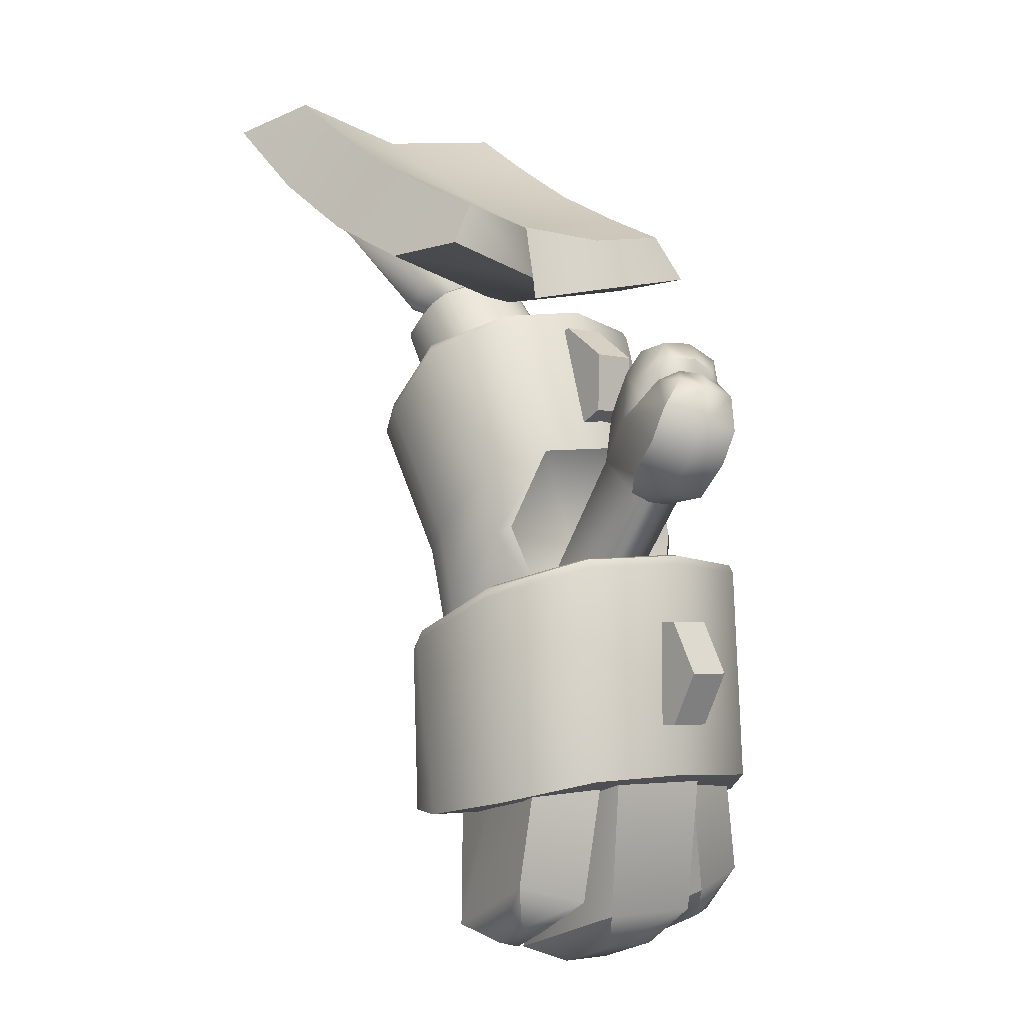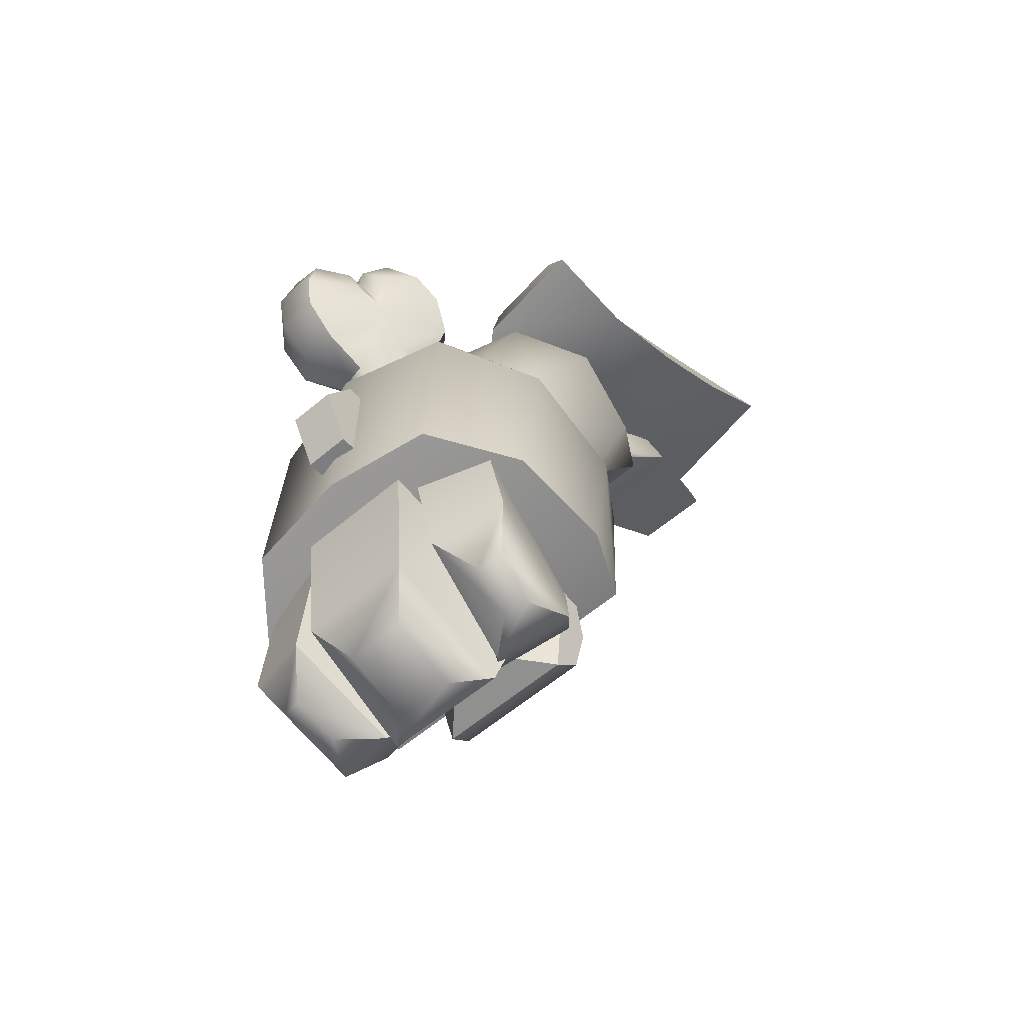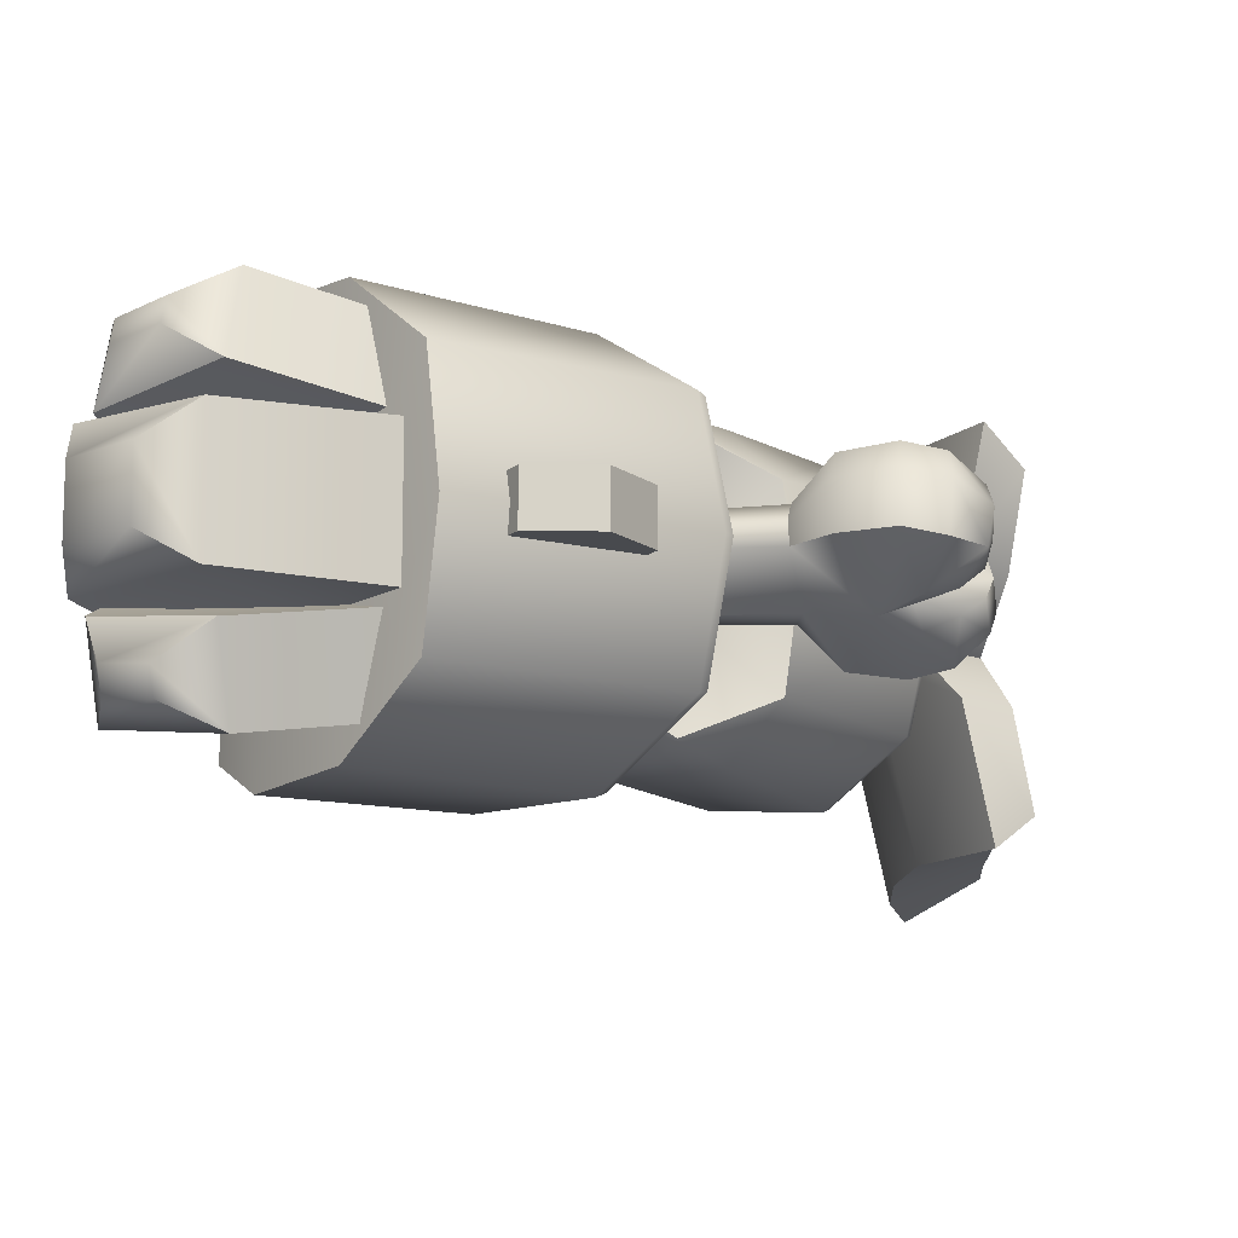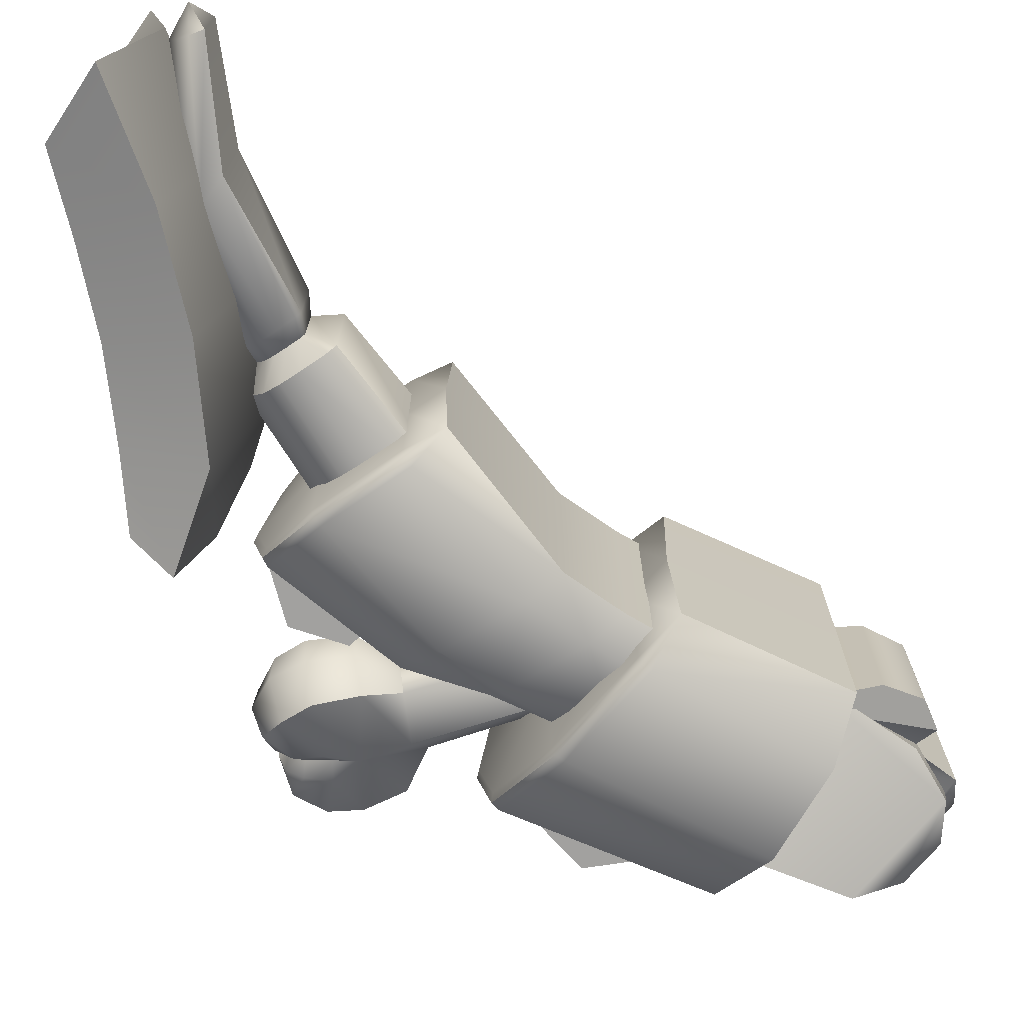
<metadata>
{"format":"obj","ext":"obj","renderer":"f3d","projection":"perspective","resolution":1024,"background":"white","views":[{"elev":-3.9,"azim":49.0,"up":"+Y"},{"elev":-59.0,"azim":131.1,"up":"+Y"},{"elev":-12.8,"azim":60.4,"up":"+Z"},{"elev":-72.2,"azim":-109.8,"up":"+Z"}]}
</metadata>
<code>
o character_skeleton_warrior_armLeft_Cube.7636
v 0.02733 0.05258 -0
v 0.1552 -0.08954 0
v -0.03019 0.03657 -0.04316
v 0.008355 0.0473 -0.03305
v -0.008415 0.04263 -0.04211
v 0.1515 -0.09187 -0.02273
v 0.12 -0.1116 -0.04843
v 0.1405 -0.09875 -0.04107
v 0.1308 -0.1049 -0.04669
v -0.03019 0.03657 0.04316
v -0.008415 0.04263 0.04211
v 0.008355 0.0473 0.03305
v 0.12 -0.1116 0.04843
v 0.1515 -0.09187 0.02273
v 0.1308 -0.1049 0.04669
v 0.1405 -0.09875 0.04107
v 0.09467 -0.1275 -0.04704
v 0.09008 -0.1304 -0.04248
v 0.09008 -0.1304 0.04248
v 0.09467 -0.1275 0.04704
v 0.1606 -0.395 0.112
v 0.1606 -0.395 -0.112
v 0.2747 -0.3702 0.06888
v 0.2747 -0.3702 -0.06888
v 0.2259 -0.3841 -0.1081
v 0.2259 -0.3841 0.1081
v 0.1193 -0.3948 -0.09263
v 0.1193 -0.3948 0.09263
v 0.1606 -0.395 -0
v 0.1394 -0.2693 -0
v 0.2841 -0.3676 -0
v 0.2077 -0.2425 -0
v 0.2259 -0.3841 -0
v 0.1193 -0.3948 -0
v 0.1088 -0.281 -0
v 0.1341 -0.2007 0.08554
v 0.1341 -0.2007 -0.08554
v 0.2079 -0.1498 0.05262
v 0.2079 -0.1498 -0.05262
v 0.1798 -0.1648 -0.08257
v 0.1798 -0.1648 0.08257
v 0.1134 -0.2157 -0.07536
v 0.1134 -0.2157 0.07536
v 0.07596 -0.1064 -0
v 0.2137 -0.1451 -0
v 0.125 -0.06991 -0
v 0.1134 -0.2157 -0
v 0.05396 -0.1225 -0
v 0.1394 -0.2693 0.09897
v 0.1408 -0.2777 0.1083
v 0.1398 -0.2718 0.1055
v 0.1408 -0.2777 -0.1083
v 0.1394 -0.2693 -0.09872
v 0.1398 -0.2718 -0.1054
v 0.2594 -0.2255 0.06425
v 0.2666 -0.2316 0.06888
v 0.2643 -0.2262 0.06752
v 0.2596 -0.2254 -0.06386
v 0.2666 -0.2316 -0.06888
v 0.2643 -0.2262 -0.06741
v 0.2089 -0.2509 -0.1081
v 0.2077 -0.2425 -0.09869
v 0.208 -0.2449 -0.1053
v 0.2089 -0.2509 0.1081
v 0.2077 -0.2425 0.09895
v 0.208 -0.2449 0.1054
v 0.1095 -0.2846 0.0887
v 0.1095 -0.2846 -0.08859
v 0.2831 -0.2275 -0
v 0.2751 -0.2214 -0
v 0.2807 -0.2222 -0
v 0.07596 -0.1064 0.07569
v 0.08036 -0.1136 0.08507
v 0.07725 -0.1085 0.08204
v 0.08036 -0.1136 -0.08507
v 0.07596 -0.1064 -0.07545
v 0.07725 -0.1085 -0.08196
v 0.1648 -0.05364 0.05275
v 0.1735 -0.05746 0.05701
v 0.1697 -0.05304 0.05592
v 0.1649 -0.05355 -0.05236
v 0.1735 -0.05746 -0.05701
v 0.1698 -0.05301 -0.0558
v 0.1292 -0.07717 -0.08947
v 0.125 -0.06991 -0.08062
v 0.1263 -0.07204 -0.08711
v 0.1292 -0.07717 0.08947
v 0.125 -0.06991 0.08088
v 0.1263 -0.07204 0.08719
v 0.0559 -0.1255 0.07213
v 0.0559 -0.1255 -0.07204
v 0.1857 -0.0507 -0
v 0.1763 -0.047 -0
v 0.1819 -0.04624 -0
v 0.1455 -0.2429 0.08554
v 0.1455 -0.2429 -0.08554
v 0.1912 -0.207 -0.08257
v 0.1912 -0.207 0.08257
v 0.1248 -0.2578 -0.07536
v 0.1248 -0.2578 0.07536
v 0.1248 -0.2578 -0
v 0.1558 -0.2856 0.08554
v 0.1558 -0.2856 -0.08554
v 0.1918 -0.2743 0.06759
v 0.1918 -0.2743 -0.06759
v 0.1308 -0.2911 -0.07536
v 0.1308 -0.2911 0.07536
v 0.1787 -0.2733 -0
v 0.1308 -0.2911 -0
v 0.2085 -0.25 0.0583
v 0.1979 -0.202 0.07511
v 0.2085 -0.25 -0.0583
v 0.1979 -0.202 -0.07511
v 0.2172 -0.2536 -0
v 0.1749 -0.207 2.1e-05
v -0.1077 0.08643 -0
v -0.08925 0.08431 0.02075
v -0.08366 0.09058 -0
v -0.1006 0.07157 0.02709
v -0.09419 0.07877 0.02644
v -0.08925 0.08431 -0.02075
v -0.09419 0.07877 -0.02644
v -0.1006 0.07157 -0.02709
v 0.07239 0.000671 -0
v 0.09558 -0.01341 0
v 0.07598 -0.0122 -0
v 0.07091 -0.000415 -0.01039
v 0.09318 -0.01518 -0.0167
v 0.07471 -0.01314 -0.008927
v 0.06142 -0.03852 -0.04382
v 0.04513 -0.0192 -0.03333
v 0.05598 -0.02687 -0.02511
v 0.08213 -0.0233 -0.0373
v 0.06193 -0.006888 -0.02799
v 0.06819 -0.0179 -0.02129
v 0.07228 -0.03054 -0.04281
v 0.05402 -0.01267 -0.03262
v 0.0624 -0.02215 -0.02457
v 0.04513 -0.0192 0.03333
v 0.06142 -0.03852 0.04382
v 0.05598 -0.02687 0.02511
v 0.09318 -0.01518 0.0167
v 0.07091 -0.000415 0.01039
v 0.07471 -0.01314 0.008926
v 0.07228 -0.03054 0.04281
v 0.05402 -0.01267 0.03262
v 0.0624 -0.02215 0.02456
v 0.08213 -0.0233 0.0373
v 0.06193 -0.006888 0.02799
v 0.06819 -0.0179 0.02129
v 0.03544 -0.02632 -0.03238
v 0.04593 -0.04991 -0.04242
v 0.0478 -0.03289 -0.02432
v 0.04127 -0.05333 -0.03756
v 0.03226 -0.02866 -0.02906
v 0.04518 -0.03481 -0.02159
v 0.03226 -0.02866 0.02906
v 0.04127 -0.05333 0.03756
v 0.04518 -0.03481 0.02159
v 0.04593 -0.04991 0.04242
v 0.03544 -0.02632 0.03238
v 0.0478 -0.03289 0.02432
v 0.1787 -0.00938 0.1091
v -0.0786 0.1143 0.1091
v 0.1787 -0.00938 -0.1091
v -0.0786 0.1143 -0.1091
v 0.1715 0.02076 0.08959
v -0.02407 0.1288 0.08959
v 0.1715 0.02076 -0.08959
v -0.02407 0.1288 -0.08959
v 0.1118 -0.009139 0.1091
v 0.0446 0.02202 0.1091
v -0.01756 0.0623 0.1091
v -0.01756 0.0623 -0.1091
v 0.0446 0.02202 -0.1091
v 0.1118 -0.009139 -0.1091
v 0.01898 0.09998 -0.08959
v 0.07023 0.06844 -0.08959
v 0.1242 0.04185 -0.08959
v 0.01898 0.09998 0.08959
v 0.07023 0.06844 0.08959
v 0.1242 0.04185 0.08959
v -0.08965 0.09431 0
v -0.03182 0.1148 0
v 0.1244 0.02428 0
v 0.06249 0.05442 0
v 0.01123 0.08596 0
v 0.1007 -0.02916 0
v 0.03354 0.002008 0
v -0.02862 0.04229 0
v 0.2257 -0.1546 -0.01429
v 0.2618 -0.1743 -0.02619
v 0.2689 -0.1864 0.0143
v 0.2393 -0.1578 0.02619
v 0.2192 -0.124 -0.02673
v 0.2822 -0.1485 -0.02829
v 0.3001 -0.1835 0.02673
v 0.2579 -0.1306 0.02829
v 0.2763 -0.07738 -0.01691
v 0.2896 -0.1332 -0.02249
v 0.3275 -0.115 0.01691
v 0.2703 -0.119 0.02249
v 0.1419 -0.2744 -0.01245
v 0.2322 -0.09719 -0.02959
v 0.3218 -0.163 0.02959
v 0.2935 -0.1076 1e-06
v 0.2335 -0.1592 -0.02402
v 0.2622 -0.1803 0.02402
v 0.2356 -0.1348 -0.044
v 0.2849 -0.171 0.04401
v 0.2861 -0.08861 -0.03042
v 0.3084 -0.1212 -0.01762
v 0.3139 -0.109 0.03042
v 0.2761 -0.0975 0.01762
v 0.2238 -0.152 -0.001382
v 0.2719 -0.1874 0.001383
v 0.2171 -0.1212 -0.000779
v 0.3034 -0.1846 0.000781
v 0.2719 -0.07817 0.002676
v 0.295 -0.1114 -0.02642
v 0.3281 -0.1195 -0.002674
v 0.2895 -0.1073 0.02643
v 0.251 -0.08102 -0.02664
v 0.2499 -0.1089 -0.04753
v 0.2303 -0.09458 -0.002
v 0.3316 -0.1403 0.02664
v 0.3053 -0.1497 0.04754
v 0.3248 -0.164 0.002002
v 0.2834 -0.109 0.01371
v 0.2952 -0.1177 -0.01371
v 0.3105 -0.1038 0.006084
v 0.2921 -0.09031 -0.006079
v 0.3029 -0.1385 -0.02163
v 0.2972 -0.09867 -0.01751
v 0.3118 -0.1094 -0.007848
v 0.301 -0.1014 0.01751
v 0.3127 -0.1286 0.04396
v 0.2678 -0.09558 -0.04396
v 0.2612 -0.1079 0.02164
v 0.2792 -0.1211 0.03351
v 0.2483 -0.08128 0.001405
v 0.3322 -0.1429 -0.001404
v 0.2863 -0.09067 0.007853
v 0.2849 -0.1253 -0.03351
v 0.1507 -0.2809 0.02338
v 0.174 -0.2981 0.01945
v 0.1795 -0.3021 0.01245
v 0.1811 -0.3033 0.002808
v 0.1707 -0.2957 -0.02338
v 0.1474 -0.2785 -0.01945
v 0.1403 -0.2733 -0.002806
v 0.1597 -0.4533 0.005009
v 0.1469 -0.3604 0.04469
v 0.2621 -0.3735 0.03728
v 0.1597 -0.4533 -0.03548
v 0.1469 -0.3604 -0.07516
v 0.2621 -0.3735 -0.03728
v 0.1924 -0.3664 0.0426
v 0.1924 -0.3664 -0.0426
v 0.1366 -0.4573 0.02749
v 0.1366 -0.4573 -0.05796
v 0.2338 -0.4838 0.01852
v 0.2536 -0.4606 0.03588
v 0.2338 -0.4838 -0.01852
v 0.2536 -0.4606 -0.03588
v 0.1708 -0.4876 0.0405
v 0.1906 -0.4974 0.01858
v 0.1906 -0.4974 -0.01858
v 0.1697 -0.4866 -0.03667
v 0.1188 -0.4149 0.03413
v 0.1205 -0.4423 0.02908
v 0.1205 -0.4423 -0.05955
v 0.1188 -0.4149 -0.0646
v 0.1576 -0.457 -0.02891
v 0.1409 -0.3733 -0.01256
v 0.2512 -0.372 -0.04295
v 0.1459 -0.4451 -0.07483
v 0.1281 -0.3625 -0.05848
v 0.2385 -0.3612 -0.08887
v 0.1961 -0.3726 -0.02775
v 0.1833 -0.3618 -0.07368
v 0.2258 -0.4704 -0.07303
v 0.2479 -0.4502 -0.05534
v 0.2222 -0.4668 -0.08703
v 0.2361 -0.4383 -0.1013
v 0.1763 -0.4809 -0.04466
v 0.1975 -0.4826 -0.06896
v 0.1939 -0.4789 -0.08295
v 0.1646 -0.469 -0.09057
v 0.1459 -0.4451 0.07483
v 0.1281 -0.3625 0.05848
v 0.2385 -0.3612 0.08887
v 0.1576 -0.457 0.02891
v 0.1409 -0.3733 0.01256
v 0.2512 -0.372 0.04295
v 0.1833 -0.3618 0.07368
v 0.1961 -0.3726 0.02775
v 0.2222 -0.4668 0.08703
v 0.2361 -0.4383 0.1013
v 0.2258 -0.4704 0.07303
v 0.2479 -0.4502 0.05534
v 0.1646 -0.469 0.09058
v 0.1939 -0.4789 0.08295
v 0.1975 -0.4826 0.06896
v 0.1762 -0.4808 0.04498
v 0.2911 -0.3344 0.01447
v 0.2911 -0.2667 0.01447
v 0.2462 -0.3344 0.01447
v 0.2462 -0.2667 0.01447
v 0.2911 -0.3344 -0.01447
v 0.2911 -0.2667 -0.01447
v 0.2462 -0.3344 -0.01447
v 0.2462 -0.2667 -0.01447
v 0.3094 -0.3005 0.01447
v 0.2462 -0.3005 0.01447
v 0.2462 -0.3005 -0.01447
v 0.3094 -0.3005 -0.01447
v 0.2195 -0.12 0.01447
v 0.1889 -0.05953 0.01447
v 0.1795 -0.1403 0.01447
v 0.1488 -0.07983 0.01447
v 0.2195 -0.12 -0.01447
v 0.1889 -0.05953 -0.01447
v 0.1795 -0.1403 -0.01447
v 0.1488 -0.07983 -0.01447
v 0.2205 -0.08149 0.01447
v 0.1642 -0.1101 0.01447
v 0.1642 -0.1101 -0.01447
v 0.2205 -0.08149 -0.01447
v 0.1743 -0.02445 -0.03418
v 0.1743 -0.02445 0.03418
v 0.1379 -0.03028 0
v 0.1667 0.01207 0.03411
v 0.1667 0.01207 -0.03411
f 314 307 309 315
f 310 317 314 306
f 316 313 311 317
f 317 311 307 314
f 308 312 310 306
f 313 309 307 311
f 312 316 317 310
f 306 314 315 308
f 326 319 321 327
f 322 329 326 318
f 328 325 323 329
f 329 323 319 326
f 320 324 322 318
f 325 321 319 323
f 324 328 329 322
f 318 326 327 320
f 21 50 67 28
f 22 52 61 25
f 24 59 69 31
f 23 56 64 26
f 32 30 49 65
f 33 31 23 26
f 62 53 30 32
f 31 69 56 23
f 29 33 26 21
f 58 62 32 70
f 30 53 68 35
f 36 73 90 43
f 49 30 35 67
f 70 32 65 55
f 29 21 28 34
f 22 29 34 27
f 26 64 50 21
f 34 35 68 27
f 22 25 33 29
f 25 61 59 24
f 52 22 27 68
f 25 24 31 33
f 28 67 35 34
f 37 75 84 40
f 39 82 92 45
f 38 79 87 41
f 46 44 72 88
f 85 76 44 46
f 45 92 79 38
f 81 85 46 93
f 44 76 91 48
f 72 44 48 90
f 93 46 88 78
f 41 87 73 36
f 47 48 91 42
f 40 84 82 39
f 75 37 42 91
f 43 90 48 47
f 62 58 60 63
f 63 60 59 61
f 70 55 57 71
f 71 57 56 69
f 65 49 51 66
f 66 51 50 64
f 53 62 63 54
f 54 63 61 52
f 55 65 66 57
f 57 66 64 56
f 68 53 54
f 68 54 52
f 49 67 51
f 51 67 50
f 58 70 71 60
f 60 71 69 59
f 85 81 83 86
f 86 83 82 84
f 93 78 80 94
f 94 80 79 92
f 88 72 74 89
f 89 74 73 87
f 76 85 86 77
f 77 86 84 75
f 78 88 89 80
f 80 89 87 79
f 91 76 77
f 91 77 75
f 72 90 74
f 74 90 73
f 81 93 94 83
f 83 94 92 82
f 38 41 98 111
f 37 40 97 96
f 41 36 95 98
f 47 42 99 101
f 97 113 112 105
f 42 37 96 99
f 43 47 101 100
f 114 110 104 108
f 36 43 100 95
f 101 99 106 109
f 99 96 103 106
f 96 97 105 103
f 95 100 107 102
f 98 95 102 104
f 40 39 113 97
f 112 114 108 105
f 100 101 109 107
f 110 111 98 104
f 115 45 38
f 114 115 110
f 39 115 113
f 110 115 111
f 115 112 113
f 112 115 114
f 115 38 111
f 115 39 45
f 174 166 170 177
f 164 183 190 173
f 180 168 164 173
f 170 184 187 177
f 179 185 334 169
f 167 182 171 163
f 182 181 172 171
f 181 180 173 172
f 166 183 184 170
f 333 185 182 167
f 178 186 185 179
f 165 176 179 169
f 176 175 178 179
f 175 174 177 178
f 177 187 186 178
f 169 334 330 165
f 172 189 188 171
f 189 190 174 175
f 188 189 175 176
f 171 188 332 331 163
f 186 187 180 181
f 185 186 181 182
f 184 183 164 168
f 330 332 188 176 165
f 187 184 168 180
f 190 183 166 174
f 173 190 189 172
f 333 331 332 185
f 185 332 330 334
f 331 333 167 163
f 124 1 143
f 6 128 125 2
f 127 134 4 1
f 19 20 160 158
f 18 19 158 154
f 10 161 139
f 149 143 1 12
f 2 125 142 14
f 17 18 154 152
f 6 8 133 128
f 136 9 7 130
f 133 8 9 136
f 17 152 130 7
f 10 139 146 11
f 5 137 131 3
f 16 14 142 148
f 140 13 15 145
f 145 15 16 148
f 11 146 149 12
f 160 20 13 140
f 151 155 3
f 151 3 131
f 4 134 137 5
f 155 157 10 3
f 157 161 10
f 10 11 120 119
f 11 12 117 120
f 1 4 121 118
f 12 1 118 117
f 4 5 122 121
f 5 3 123 122
f 3 10 119 123
f 116 117 118
f 116 119 120
f 116 121 122
f 116 120 117
f 116 118 121
f 116 122 123
f 116 123 119
f 128 133 135 129
f 129 135 134 127
f 133 136 138 135
f 135 138 137 134
f 136 130 132 138
f 138 132 131 137
f 140 145 147 141
f 141 147 146 139
f 145 148 150 147
f 147 150 149 146
f 148 142 144 150
f 150 144 143 149
f 125 128 129 126
f 126 129 127 124
f 142 125 126 144
f 144 126 124 143
f 152 154 156 153
f 153 156 155 151
f 158 160 162 159
f 159 162 161 157
f 154 158 159 156
f 156 159 157 155
f 130 152 153 132
f 132 153 151 131
f 160 140 141 162
f 162 141 139 161
f 127 1 124
f 249 250 207 192
f 207 250 203 191
f 239 214 219 241
f 209 196 192 207
f 194 198 217 215
f 243 219 214
f 237 213 222 240
f 217 198 225
f 239 202 214
f 250 249 248 247 246 245 251 203
f 238 223 199 211
f 233 212 221 242
f 237 226 201 213
f 195 217 225 204
f 225 198 239 241
f 236 229 202 222
f 235 230 206 231
f 234 211 199 232
f 196 209 224
f 233 200 212
f 197 218 228 205
f 198 210 227
f 207 191 195 209
f 251 245 194 215
f 196 224 238 244
f 191 215 217 195
f 215 191 203 251
f 198 227 237 240
f 196 200 233
f 210 198 194 208
f 193 216 218 197
f 196 218 216 192
f 228 196 233 242
f 230 234 232 206
f 200 220 234 230
f 220 211 234
f 221 235 231 201
f 212 235 221
f 212 200 230 235
f 213 236 222
f 201 231 236 213
f 231 206 229 236
f 210 197 205 227
f 227 205 226 237
f 209 195 204 224
f 218 196 228
f 224 204 223 238
f 248 249 192 216
f 198 202 239
f 202 240 222
f 198 240 202
f 223 241 219 199
f 204 225 241 223
f 226 242 221 201
f 205 228 242 226
f 229 243 214 202
f 206 232 243 229
f 232 199 219 243
f 200 244 220
f 196 244 200
f 245 246 208 194
f 238 211 220 244
f 208 193 197 210
f 208 246 247 193
f 193 247 248 216
f 257 254 263 265
f 256 259 269 255
f 252 266 258 253
f 266 263 254 258
f 255 252 260 261
f 259 257 265 269
f 255 269 266 252
f 253 256 273 270
f 272 273 256 261
f 271 272 261 260
f 256 255 261
f 252 253 260
f 267 262 263 266
f 265 263 262 264
f 264 268 269 265
f 268 267 266 269
f 268 264 262 267
f 272 271 270 273
f 253 270 271 260
f 279 276 283 285
f 278 281 289 277
f 274 286 280 275
f 286 283 276 280
f 275 278 277 274
f 281 279 285 289
f 277 289 286 274
f 287 282 283 286
f 285 283 282 284
f 284 288 289 285
f 288 287 286 289
f 288 284 282 287
f 295 292 299 301
f 294 297 305 293
f 290 302 296 291
f 302 299 292 296
f 291 294 293 290
f 297 295 301 305
f 293 305 302 290
f 303 298 299 302
f 301 299 298 300
f 300 304 305 301
f 304 303 302 305
f 304 300 298 303

</code>
